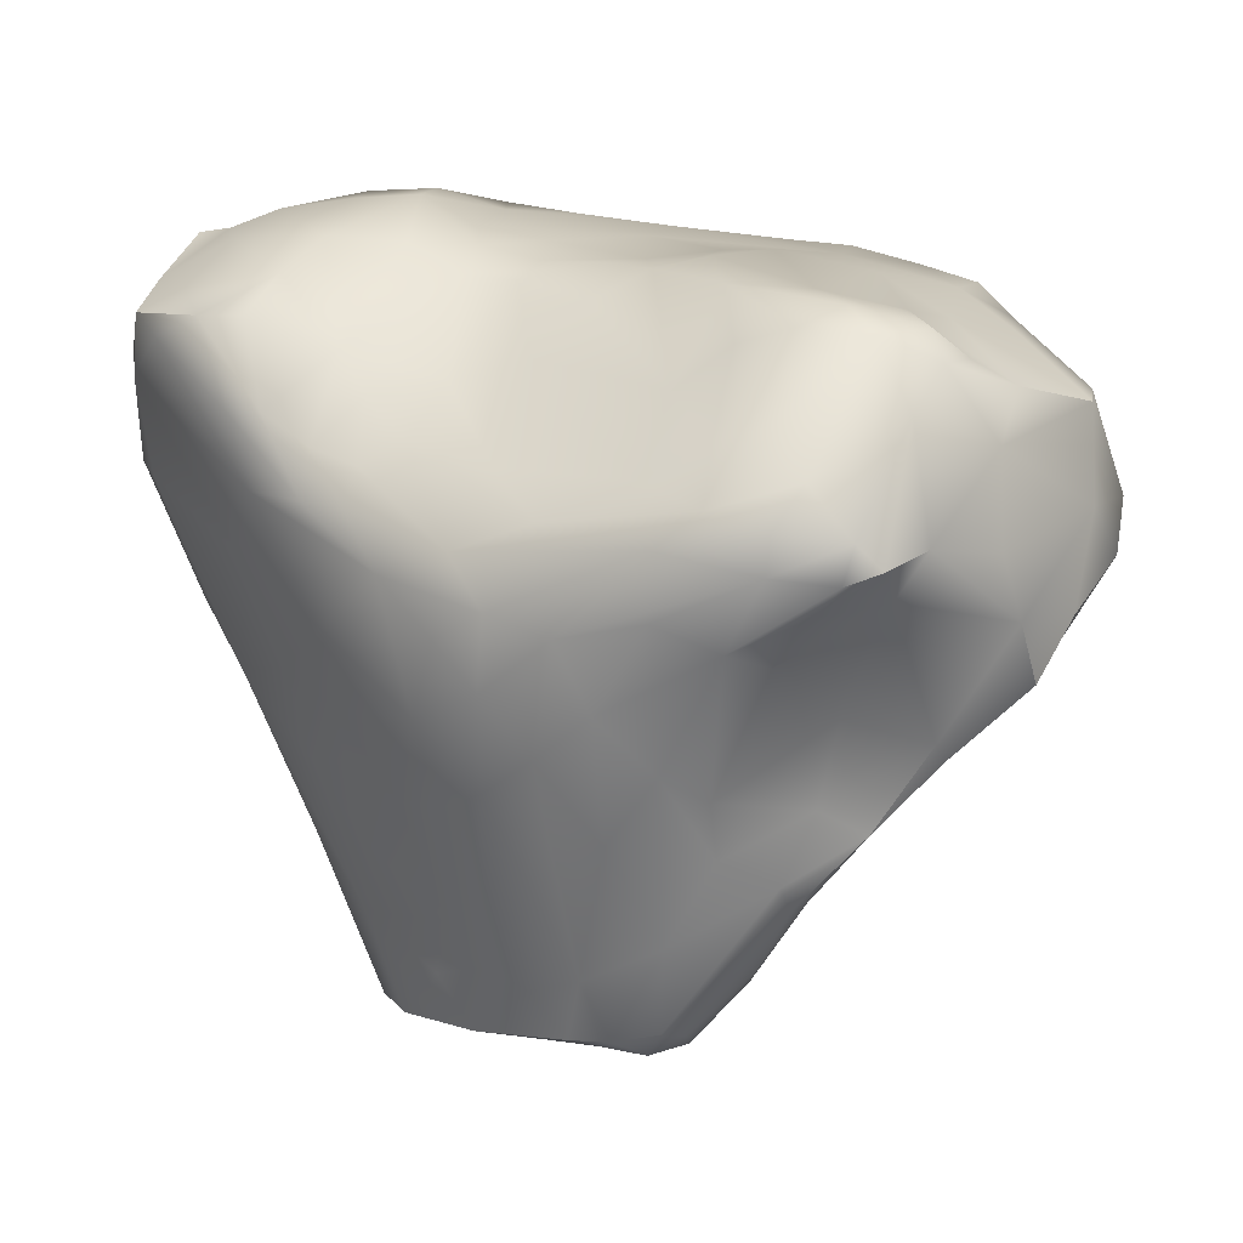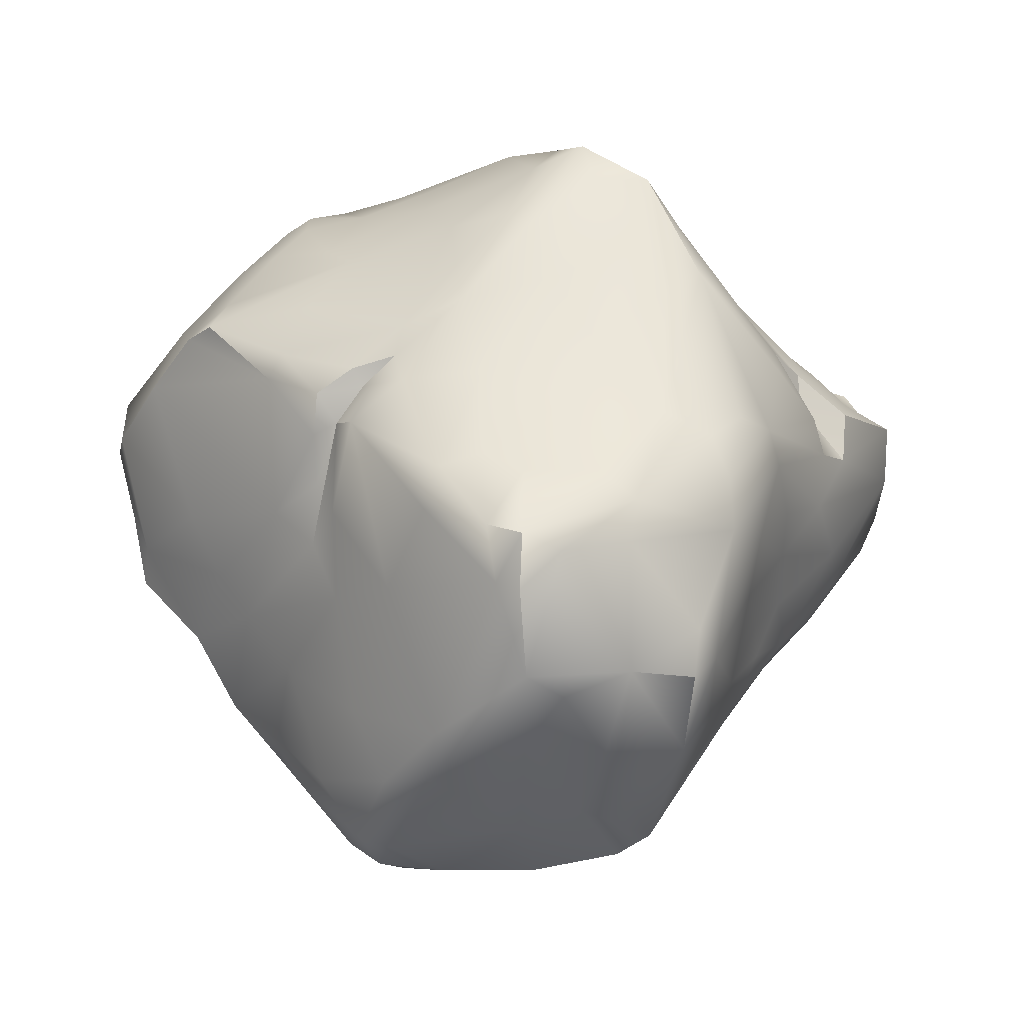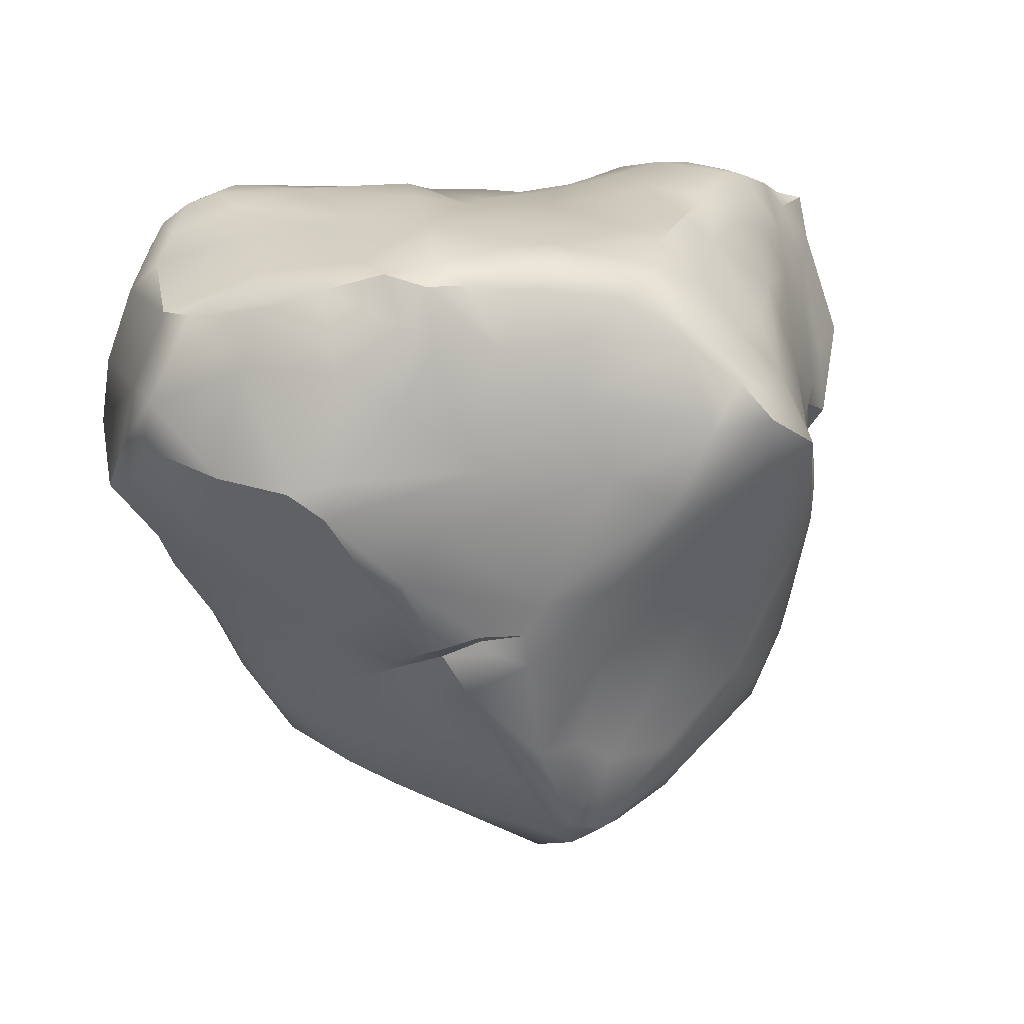
<metadata>
{"format":"obj","ext":"obj","renderer":"f3d","projection":"perspective","resolution":1024,"background":"white","views":[{"elev":21.1,"azim":9.1,"up":"+Y"},{"elev":-60.1,"azim":165.9,"up":"+Y"},{"elev":11.7,"azim":134.9,"up":"+Y"}]}
</metadata>
<code>
g default
v -0.7075 2.895 3.465
v -3.452 -0.02721 2.42
v -5.128 0.4297 0.2578
v 1.864 4.259 2.932
v 3.575 4.585 2.403
v 4.393 4.055 2.408
v 5.818 2.129 1.485
v -2.093 -4.43 2.57
v -3.336 -2.418 1.79
v -2.842 -3.927 0.3739
v 2.512 -2.898 2.528
v -5.098 3.321 -1.471
v -0.9889 2.907 -3.944
v 0.4328 4.199 -2.579
v 1.807 3.385 -3.851
v 0.9896 1.679 -4.84
v -2.165 -4.445 -1.362
v 1.684 -3.235 -2.293
v 0.5958 -3.473 -2.643
v -5.471 1.676 0.7711
v 4.86 2.193 3.395
v 2.469 2.337 4.981
v -2.307 4.63 0.4731
v -4.776 1.905 -2.108
v 1.211 2.523 4.827
v 5.301 3.258 -0.5117
v 5.735 3.183 0.8795
v 4.083 4.108 0.9332
v -0.9351 -4.264 -2.357
v -0.6893 -0.5668 4.46
v -1.129 3.928 -2.97
v -1.889 -2.553 -3.3
v -1.199 -2.388 -3.412
v 0.6839 4.565 1.008
v 1.312 -2.484 4.162
v -0.2553 -4.396 3.02
v -3.221 4.727 0.7434
v 2.878 -2.356 -0.7322
v -3.207 4.86 -0.6626
v -1.779 -4.047 2.975
v -3.156 0.128 -3.235
v -5.615 2.164 -1.74
v -0.5957 -4.719 2.25
v 2.184 -3.354 3.101
v 0.1823 1.452 4.817
v 0.06612 -5.386 -0.6586
v 0.9328 -4.786 0.9254
v -3.187 3.923 -2.232
v 1.857 -0.4944 4.467
v 0.119 1.145 -5.096
v 0.4192 -5.003 -1.716
v -5.761 1.792 -1.028
v 3.756 1.87 4.238
v 0.2933 4.405 -1.19
v -2.207 2.768 -3.359
v -3.168 -1.646 -2.616
v 3.678 -1.446 1.845
v 3.857 3.752 3.637
v -2.775 3.728 2.008
v 1.992 1.056 -3.907
v -1.304 -5.12 -0.9089
v -1.339 -5.02 0.5291
v -2.702 1.228 -3.469
v -4.227 0.1442 -2.054
v -1.513 4.615 -1.399
v -3.85 0.9374 -2.355
v 2.412 3.715 4.072
v -2.434 -3.355 -2.368
v 1.962 -3.567 -0.4313
v 2.918 -2.12 -2.067
v 0.4668 4.448 0.1217
v -1.076 2.153 4.19
v 3.18 4.362 -0.03473
v -1.223 1.431 -4.648
v 0.1433 -3.902 3.864
v -4.46 4.036 1.922
v 4.225 -0.1501 3.273
v -1.576 0.0512 -4.487
v -0.5858 0.3443 -4.714
v 1.995 -3.65 1.617
v 3.978 3.638 -2.412
v -1.228 1.193 4.381
v 4.796 -0.2414 1.084
v -0.8961 4.333 0.9197
v 0.02558 4.254 1.404
v -4.868 0.118 -0.466
v -0.929 -3.819 -2.761
v 0.3188 -3.041 4.04
v 3.258 2.257 4.912
v 2.505 2.801 4.896
v 5.772 1.051 -0.241
v 0.2131 -2.34 -3.156
v -0.05891 2.861 -4.369
v -1.483 3.455 2.136
v -1.785 2.986 2.934
v 2.604 -1.654 4.076
v 2.448 -0.8051 -3.058
v -3.285 4.723 -1.666
v -2.42 4.773 -1.736
v -0.6146 1.625 4.608
v 4.779 3.242 2.911
v 1.31 4.443 -0.4604
v 1.964 4.574 -0.09535
v -3.564 -1.905 -0.09946
v 2.265 2.973 -3.61
v 1.781 3.532 4.089
v 1.208 3.763 3.145
v 4.121 2.459 4.152
v -5.538 3.907 -0.1216
v -5.701 3.256 0.5323
v -1.504 4.565 0.2099
v -5.787 2.734 -1.304
v -0.2273 -5.122 0.5767
v 3.328 1.191 -2.937
v 3.786 0.3519 -2.466
v 3.55 -1.117 3.7
v 2.656 4.625 1.859
v 3.043 4.665 2.626
v -1.55 -3.533 3.167
v -0.8414 -3.158 3.645
v -4.141 4.704 -0.6345
v -4.502 4.511 0.1488
v -0.789 2.247 -4.499
v -2.879 -1.598 -3.107
v 1.584 4.606 1.696
v 5.543 2.526 -0.5062
v 4.875 2.524 -1.689
v -4.877 4.113 1.048
v -3.941 1.55 -2.63
v -4.569 1.03 -2.36
v 3.377 2.708 4.806
v -0.6491 1.352 -5.206
v -3.655 3.234 -2.272
v -4.353 2.841 -2.067
v -4.375 -0.7805 0.7073
v -3.716 2.21 2.683
v -2.994 2.28 3.14
v -3.593 4.446 1.415
v 1.334 4.686 0.7843
v -2.801 0.7601 3.168
v 4.783 3.719 -0.1118
v 1.391 -4.397 2.166
v 5.096 1.345 3.244
v 2.554 4.491 2.973
v -3.535 3.15 2.662
v -3.997 3.081 2.494
v -5.543 3.58 -1.196
v 3.352 -1.613 -1.47
v 3.623 -1.542 -0.04455
v -0.6837 0.6917 4.628
v -0.6961 4.473 0.4868
v 4.076 3.892 -1.277
v -4.031 1.246 2.187
v -4.268 -0.5842 1.383
v 1.766 -3.607 -1.801
v 3.158 -1.88 -0.8427
v -5.342 4.235 -1.185
v 3.215 2.797 -2.994
v 2.687 3.537 -3.141
v -1.209 -0.9283 4.135
v -1.826 -1.144 3.621
v 2.677 4.307 -1.058
v -4.3 -0.3437 -1.443
v -3.573 -1.435 -1.772
v 1.318 -1.77 -3.109
v 1.515 -4.071 3.414
v -4.807 4.128 -1.258
v -4.91 4.333 -1.08
v -3.182 -1.178 2.435
v -4.636 0.5019 -1.863
v -0.06668 3.517 -3.682
v 0.9572 3.776 -3.787
v 0.5449 -4.626 -2.342
v -2.629 -0.9691 2.916
v 1.538 -3.707 3.873
v 1.268 -3.629 4.046
v 6.109 1.492 1.254
v 6.148 2.015 0.6898
v -3.912 0.1717 -2.577
v 1.321 0.6595 -4.445
v 0.357 1.801 -5.313
v -5.559 3.002 1.006
v -5.081 3.663 1.587
v 2.492 -1.243 -2.786
v 2.343 -1.731 -2.683
v -3.226 0.992 -3.108
v 3.657 4.428 1.861
v 1.726 -0.6119 -3.582
v -2.117 3.28 -3.169
v -1.483 0.6192 -4.606
v 2.99 1.863 4.759
v 2.026 1.389 4.832
v -4.894 0.1451 0.809
v -5.764 1.698 0.2575
v 5.285 0.4715 2.868
v -2.233 -3.005 -2.932
v 1.064 -4.272 3.365
v 3.416 4.455 3.023
v 4.018 2.807 -2.57
v 4.408 2.074 -2.33
v -0.06639 -0.01832 4.71
v 0.6093 0.5908 4.831
v 0.6867 -1.081 4.53
v 5.668 1.046 2.105
v 5.365 0.4959 2.275
v 2.824 3.253 4.528
v -2.677 -0.2244 3.129
v 3.574 3.913 -2.235
v 4.282 3.792 -1.943
v -5.461 3.808 1.094
v 1.781 2.963 4.739
v -0.02626 -4.633 -2.213
v 0.6504 2.309 -4.966
v 1.271 2.803 -4.505
v -2.559 -3.128 2.489
v -2.358 -2.097 2.894
v 4.318 -0.4508 3.062
v -5.876 1.965 -0.2304
v 2.378 2.099 -3.625
v 2.318 -2.911 3.648
v 2.847 -2.135 3.441
v -1.956 1.735 3.893
v -1.083 -4.195 3.304
v 1.315 -0.1426 4.677
v 2.568 -2.803 0.3789
v -0.387 -3.447 -2.863
v 1.038 3.082 4.232
v -1.315 -4.81 1.676
v 0.9611 0.4233 -4.495
v 2.518 1.184 4.603
v 2.704 -2.039 3.875
v 1.166 -3.128 -2.568
v 3.032 -2.228 -0.07941
v 4.133 4.153 2.951
v 1.922 -1.268 4.328
v 2.972 -0.7838 3.846
v -3.232 -2.922 0.3141
v -3.619 -2.148 1.116
v 4.033 -0.4251 -2.009
v 4.131 -0.6322 -1.673
v -3.884 4.067 1.955
v 1.004 -4.426 -2.242
v -2.249 4.114 -2.472
v -3.047 -2.516 -1.835
v -3.708 -1.467 -1.088
v 3.212 0.4062 4.044
v -1.51 0.1427 4.177
v -5.806 2.877 -0.391
v -2.385 3.313 2.415
v -2.216 -4.847 -0.8616
v 5.722 3.179 0.3411
v -2.522 -4.41 -0.9644
v 1.872 0.01517 -3.772
v -2.911 2.844 2.911
v -2.424 2.317 3.416
v 1.089 -4.015 3.881
v -3.722 1.26 -2.726
v -2.35 -1.942 -3.365
v 0.6974 -3.78 4.055
v 4.914 3.685 2.094
v -1.543 4.349 0.8105
v 6.109 1.365 0.9328
v -2.325 2.716 3.115
v 2.24 3.872 -3.156
v 1.847 4.072 -2.644
v -4.379 4.509 -1.244
v -2.655 2.099 -3.283
v -0.09336 2.565 4.268
v 0.8606 -4.767 1.718
v -3.965 -1.193 -0.1148
v 2.831 -1.36 -2.249
v 2.719 -1.534 -2.413
v -0.7638 4.539 -0.211
v -0.3092 -3.32 3.825
v 3.65 1.757 -2.765
v 1.491 3.574 -3.916
v -0.07368 -1.195 -3.791
v 0.4916 -0.3791 -4.119
v -1.625 4.654 -0.3392
v 3.029 -1.235 -2.44
v 2.954 -2.332 2.025
v -1.339 -2.672 3.487
v 0.01266 2.129 -4.976
v 0.7247 -4.82 -1.638
v -1.656 4.48 -2.363
v 4.195 -0.8643 1.608
v -3.765 -1.76 0.5087
v 3.968 4.437 2.584
v -0.5636 3.744 2.052
v -0.7913 4.288 -2.691
v 0.9141 2.932 -4.549
v -3.091 -2.78 -1.09
v 5.399 0.9159 -1.233
v 5.129 0.5948 -1.673
v 1.219 1.718 4.895
v -0.07734 4.537 0.7401
v 0.3661 4.027 -3.246
v 4.935 1.087 -1.845
v 3.46 3.635 -2.639
v -2.44 -4.676 0.4206
v -2.45 -4.419 2.149
v 3.079 -1.622 -1.733
v -1.068 -0.4431 -4.324
v -2.429 4.908 -0.7832
v -2.606 -4.343 1.553
v 2.675 4.062 -2.484
v 4.742 3.56 -1.235
v -3.002 -3.49 1.089
v -3.979 3.824 -1.896
v -0.4972 -5.353 -0.4407
v 4.297 3.166 -2.264
v 1.827 -3.409 -2.07
v 3.439 -1.418 -2.031
v 3.691 2.391 4.753
g Rock2
f 1 227 289
f 268 227 1
f 94 1 289
f 95 1 94
f 1 95 268
f 140 2 207
f 140 153 2
f 153 154 2
f 2 154 169
f 2 169 207
f 52 3 218
f 218 3 194
f 3 52 86
f 86 135 3
f 3 135 193
f 193 194 3
f 144 125 4
f 4 125 107
f 106 4 107
f 4 106 144
f 288 187 5
f 187 117 5
f 5 117 118
f 5 118 288
f 234 6 288
f 6 187 288
f 260 187 6
f 6 234 260
f 21 7 101
f 27 101 7
f 204 7 143
f 143 7 21
f 7 204 177
f 178 27 7
f 178 7 177
f 40 215 8
f 8 215 301
f 40 8 223
f 223 8 43
f 43 8 228
f 301 228 8
f 238 301 9
f 9 154 238
f 9 301 215
f 215 154 9
f 237 252 10
f 308 237 10
f 10 252 300
f 300 305 10
f 10 305 308
f 11 221 44
f 281 221 11
f 44 80 11
f 11 80 281
f 167 309 12
f 147 167 12
f 24 12 134
f 134 12 309
f 12 24 147
f 13 31 171
f 93 13 171
f 31 13 189
f 13 93 123
f 123 189 13
f 14 65 54
f 290 65 14
f 297 290 14
f 14 265 297
f 54 162 14
f 14 162 265
f 15 159 105
f 276 159 15
f 105 214 15
f 15 214 276
f 213 16 181
f 213 214 16
f 214 219 16
f 60 16 219
f 180 16 60
f 16 180 181
f 252 68 17
f 68 29 17
f 17 61 250
f 17 29 61
f 17 250 252
f 185 18 165
f 70 18 185
f 18 242 232
f 232 165 18
f 312 242 18
f 18 70 312
f 19 173 226
f 173 19 242
f 226 92 19
f 19 92 232
f 20 153 182
f 20 182 194
f 153 20 154
f 154 20 193
f 21 101 108
f 21 108 143
f 25 45 22
f 295 22 45
f 90 25 22
f 22 131 90
f 192 22 295
f 22 192 89
f 131 22 89
f 37 59 23
f 23 59 261
f 23 304 37
f 111 23 261
f 111 304 23
f 24 134 129
f 42 147 24
f 130 42 24
f 24 129 130
f 72 25 268
f 100 25 72
f 211 268 25
f 45 25 100
f 25 90 211
f 26 251 126
f 126 127 26
f 26 307 251
f 26 127 307
f 101 27 260
f 28 27 141
f 251 141 27
f 260 27 28
f 27 178 251
f 28 152 73
f 28 73 187
f 152 28 141
f 29 68 87
f 212 61 29
f 87 212 29
f 30 88 201
f 88 30 274
f 201 150 30
f 160 120 30
f 30 247 160
f 274 30 120
f 30 150 247
f 285 31 243
f 243 31 189
f 290 171 31
f 31 285 290
f 32 87 196
f 33 87 32
f 258 78 32
f 196 258 32
f 32 78 33
f 33 92 226
f 87 33 226
f 277 33 303
f 92 33 277
f 303 33 78
f 85 107 34
f 34 107 125
f 85 34 296
f 34 102 71
f 139 102 34
f 34 71 296
f 34 125 139
f 35 203 88
f 203 35 224
f 235 35 96
f 176 96 35
f 176 35 259
f 259 35 88
f 235 224 35
f 36 75 223
f 36 223 43
f 43 197 36
f 75 36 197
f 138 59 37
f 121 37 39
f 122 37 121
f 39 37 304
f 37 122 138
f 225 69 38
f 38 69 70
f 233 225 38
f 302 38 70
f 38 302 233
f 98 121 39
f 304 98 39
f 119 215 40
f 40 223 119
f 186 78 41
f 41 78 124
f 41 124 179
f 41 179 186
f 112 147 42
f 170 42 130
f 42 170 52
f 42 52 112
f 269 197 43
f 269 43 113
f 228 113 43
f 44 221 220
f 166 142 44
f 80 44 142
f 220 166 44
f 100 150 45
f 201 45 150
f 202 45 201
f 202 295 45
f 46 269 113
f 46 113 310
f 269 46 47
f 51 46 212
f 61 212 46
f 310 61 46
f 284 47 46
f 284 46 51
f 47 284 69
f 47 69 80
f 142 47 80
f 47 142 269
f 243 189 48
f 48 189 133
f 309 48 133
f 309 98 48
f 48 98 243
f 230 49 246
f 246 49 236
f 192 49 230
f 49 192 224
f 49 224 235
f 235 236 49
f 50 132 181
f 181 229 50
f 50 278 79
f 278 50 229
f 50 79 132
f 173 51 212
f 51 173 284
f 218 112 52
f 86 52 163
f 163 52 170
f 314 191 53
f 230 53 191
f 246 53 230
f 77 53 246
f 108 314 53
f 53 77 143
f 279 54 65
f 273 54 279
f 102 162 54
f 102 54 71
f 71 54 273
f 74 55 123
f 189 123 55
f 55 74 267
f 55 133 189
f 267 133 55
f 64 56 163
f 56 64 124
f 56 244 164
f 164 163 56
f 244 56 68
f 124 68 56
f 116 57 217
f 57 116 281
f 281 225 57
f 286 217 57
f 233 57 225
f 149 57 233
f 57 149 286
f 108 58 314
f 58 108 101
f 314 58 131
f 198 206 58
f 234 198 58
f 131 58 206
f 58 101 234
f 59 254 249
f 249 94 59
f 241 59 138
f 59 241 145
f 94 261 59
f 254 59 145
f 60 253 180
f 60 97 253
f 219 114 60
f 97 60 115
f 115 60 114
f 61 300 250
f 300 61 62
f 310 62 61
f 228 301 62
f 62 301 300
f 113 62 310
f 267 74 63
f 63 129 267
f 190 63 74
f 63 190 186
f 129 63 257
f 186 257 63
f 64 163 170
f 179 124 64
f 64 186 179
f 186 64 66
f 170 66 64
f 279 65 304
f 65 285 99
f 285 65 290
f 304 65 99
f 130 66 170
f 66 130 257
f 206 198 67
f 67 211 206
f 144 67 198
f 67 144 106
f 106 211 67
f 68 252 244
f 196 87 68
f 68 124 196
f 225 80 69
f 155 70 69
f 69 284 155
f 70 272 302
f 272 70 185
f 312 70 155
f 296 71 151
f 151 71 273
f 268 95 72
f 263 72 95
f 255 72 263
f 222 72 255
f 72 222 100
f 73 152 162
f 187 73 117
f 103 117 73
f 162 103 73
f 74 123 132
f 132 190 74
f 274 223 75
f 256 75 197
f 259 75 256
f 75 88 274
f 76 138 128
f 241 138 76
f 210 76 128
f 183 146 76
f 145 76 146
f 183 76 210
f 143 77 195
f 217 195 77
f 77 116 217
f 116 77 236
f 78 186 190
f 124 78 258
f 78 132 303
f 277 79 278
f 303 132 79
f 199 158 81
f 199 81 311
f 81 158 299
f 208 81 299
f 208 209 81
f 209 311 81
f 82 150 100
f 82 247 150
f 100 222 82
f 222 247 82
f 83 262 205
f 83 205 286
f 149 91 83
f 286 149 83
f 262 83 91
f 289 84 94
f 85 84 289
f 261 94 84
f 296 84 85
f 84 296 151
f 151 261 84
f 289 107 85
f 270 86 245
f 135 86 270
f 163 245 86
f 226 173 87
f 212 87 173
f 201 88 203
f 89 192 191
f 314 131 89
f 90 131 206
f 240 91 149
f 91 240 293
f 293 126 91
f 91 126 178
f 262 91 178
f 277 165 92
f 93 172 291
f 171 172 93
f 93 291 283
f 123 93 283
f 95 94 249
f 95 249 263
f 96 236 235
f 236 96 116
f 96 176 231
f 231 116 96
f 239 97 115
f 97 239 280
f 97 280 184
f 184 188 97
f 253 97 188
f 309 266 98
f 121 98 266
f 243 98 285
f 99 285 98
f 103 162 102
f 102 139 103
f 139 117 103
f 104 292 237
f 245 292 104
f 104 237 287
f 270 245 104
f 287 270 104
f 158 105 159
f 219 214 105
f 105 158 219
f 227 211 106
f 106 107 227
f 210 109 110
f 128 109 210
f 112 109 147
f 147 109 157
f 122 168 109
f 157 109 168
f 248 109 112
f 122 109 128
f 109 248 110
f 218 110 248
f 110 218 182
f 182 210 110
f 261 151 111
f 279 304 111
f 151 273 111
f 298 114 200
f 294 114 298
f 275 200 114
f 114 219 275
f 114 294 115
f 115 294 239
f 221 281 116
f 221 116 231
f 125 117 139
f 117 125 118
f 118 125 144
f 118 144 198
f 198 288 118
f 282 215 119
f 119 223 120
f 282 119 120
f 120 160 282
f 168 121 266
f 283 132 123
f 126 293 127
f 127 298 200
f 298 127 293
f 200 311 127
f 311 307 127
f 133 129 134
f 181 132 283
f 135 238 154
f 238 135 287
f 146 183 136
f 137 146 136
f 182 136 183
f 136 182 153
f 153 140 136
f 222 136 140
f 136 222 137
f 254 145 137
f 146 137 145
f 137 222 255
f 255 254 137
f 140 247 222
f 207 247 140
f 152 141 307
f 142 166 269
f 204 143 195
f 167 147 157
f 148 156 302
f 148 149 156
f 302 313 148
f 240 149 148
f 313 240 148
f 233 156 149
f 152 307 209
f 209 208 152
f 208 162 152
f 154 215 169
f 242 155 284
f 167 157 168
f 199 275 158
f 159 299 158
f 264 299 159
f 159 276 264
f 161 282 160
f 247 161 160
f 174 216 161
f 216 282 161
f 174 161 207
f 306 162 208
f 265 162 306
f 245 163 164
f 164 244 245
f 165 188 185
f 165 278 188
f 278 165 277
f 166 220 175
f 256 166 175
f 197 269 166
f 266 309 167
f 216 169 215
f 169 216 174
f 297 172 171
f 276 291 172
f 172 264 276
f 264 172 265
f 231 175 220
f 175 231 176
f 176 256 175
f 205 177 204
f 262 178 177
f 188 180 253
f 229 181 180
f 180 188 229
f 283 213 181
f 271 184 280
f 272 184 271
f 185 188 184
f 185 184 272
f 295 202 192
f 224 192 202
f 205 204 195
f 195 217 205
f 200 275 199
f 201 203 202
f 306 208 264
f 214 213 291
f 292 252 237
f 287 237 238
f 308 238 237
f 308 301 238
f 239 294 240
f 240 313 239
f 280 239 313
f 293 240 294
f 244 252 292
f 263 249 254
f 280 313 271
f 271 302 272
f 305 300 301
f 232 242 19
f 194 193 20
f 187 260 28
f 53 143 108
f 113 228 62
f 257 186 66
f 259 88 75
f 76 145 241
f 236 77 246
f 190 132 78
f 79 277 303
f 225 281 80
f 89 191 314
f 206 211 90
f 165 232 92
f 98 304 99
f 260 234 101
f 107 289 227
f 111 273 279
f 248 112 218
f 120 223 274
f 121 168 122
f 128 138 122
f 258 196 124
f 251 178 126
f 129 133 267
f 257 130 129
f 133 134 309
f 154 193 135
f 141 251 307
f 155 242 312
f 233 302 156
f 158 275 219
f 247 207 161
f 166 256 197
f 168 266 167
f 207 169 174
f 171 290 297
f 297 265 172
f 242 284 173
f 176 259 256
f 177 205 262
f 194 182 218
f 210 182 183
f 229 188 278
f 230 191 192
f 288 198 234
f 311 200 199
f 202 203 224
f 217 286 205
f 299 264 208
f 209 307 311
f 227 268 211
f 283 291 213
f 291 276 214
f 215 282 216
f 231 220 221
f 292 245 244
f 250 300 252
f 263 254 255
f 265 306 264
f 287 135 270
f 302 271 313
f 294 298 293
f 301 308 305

</code>
